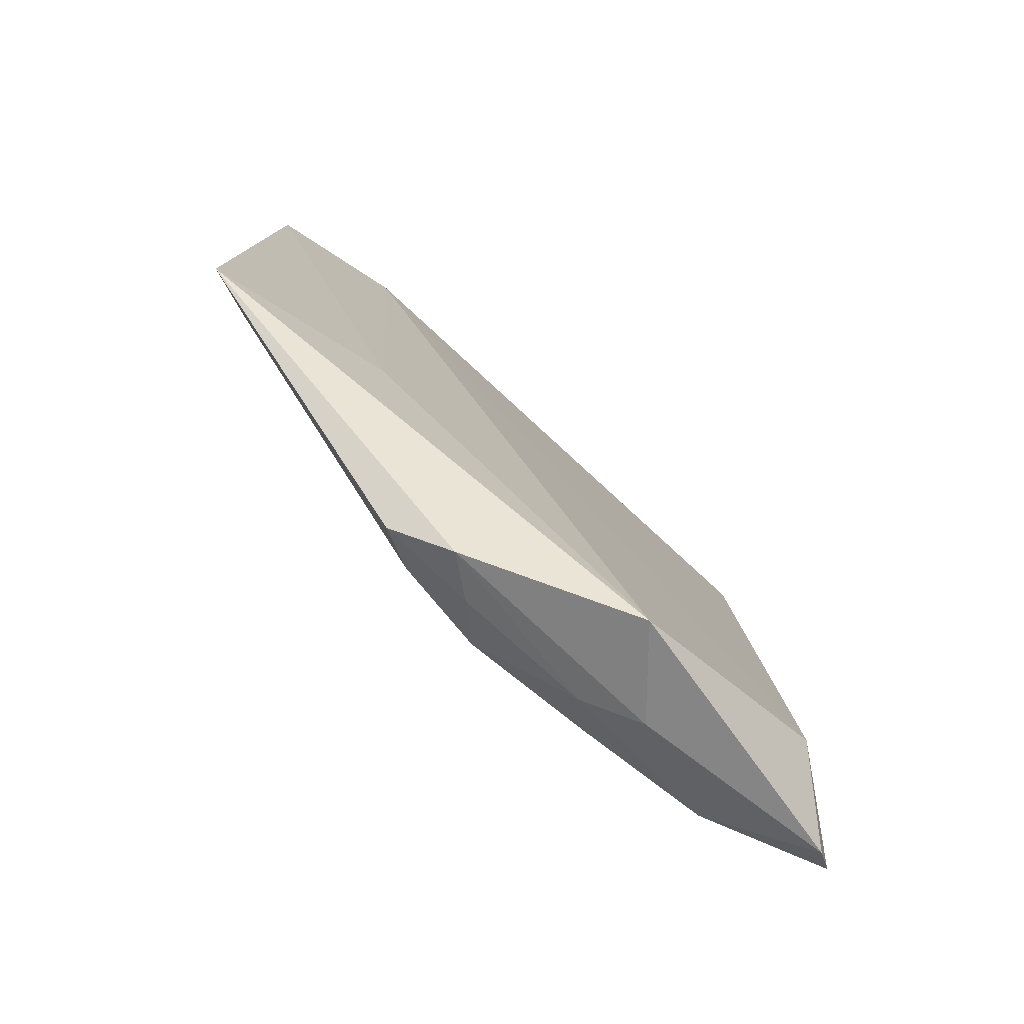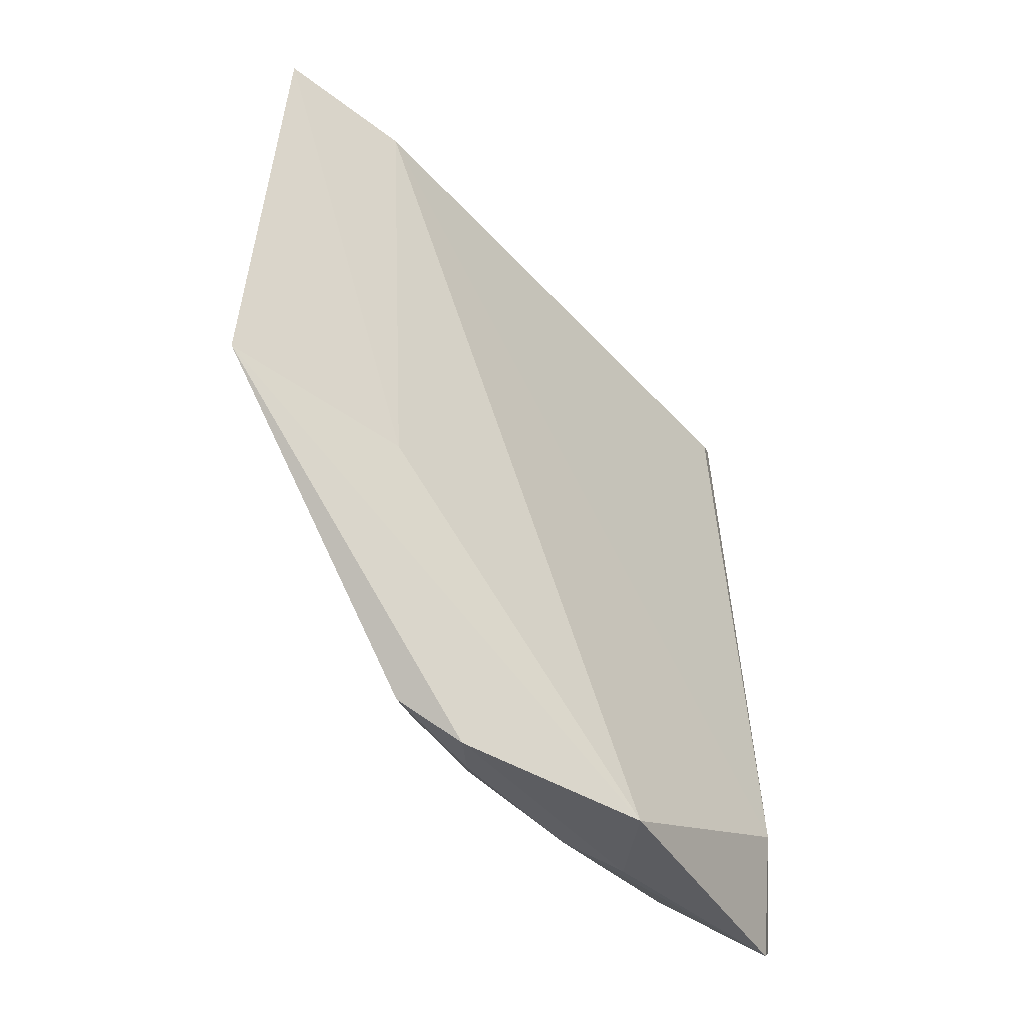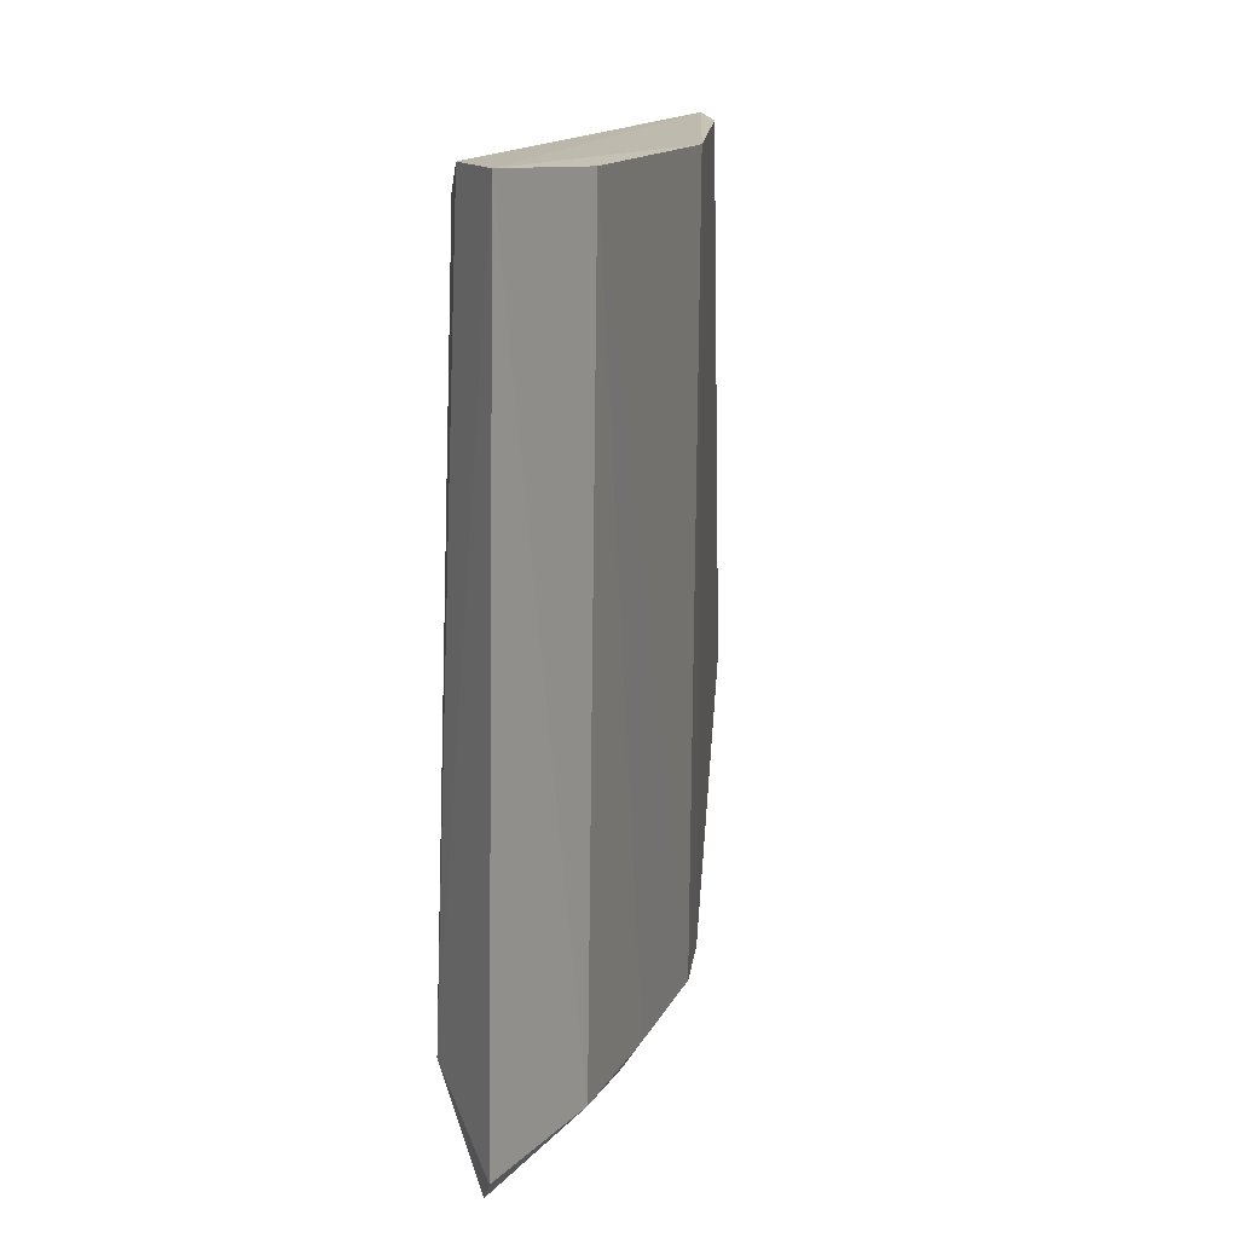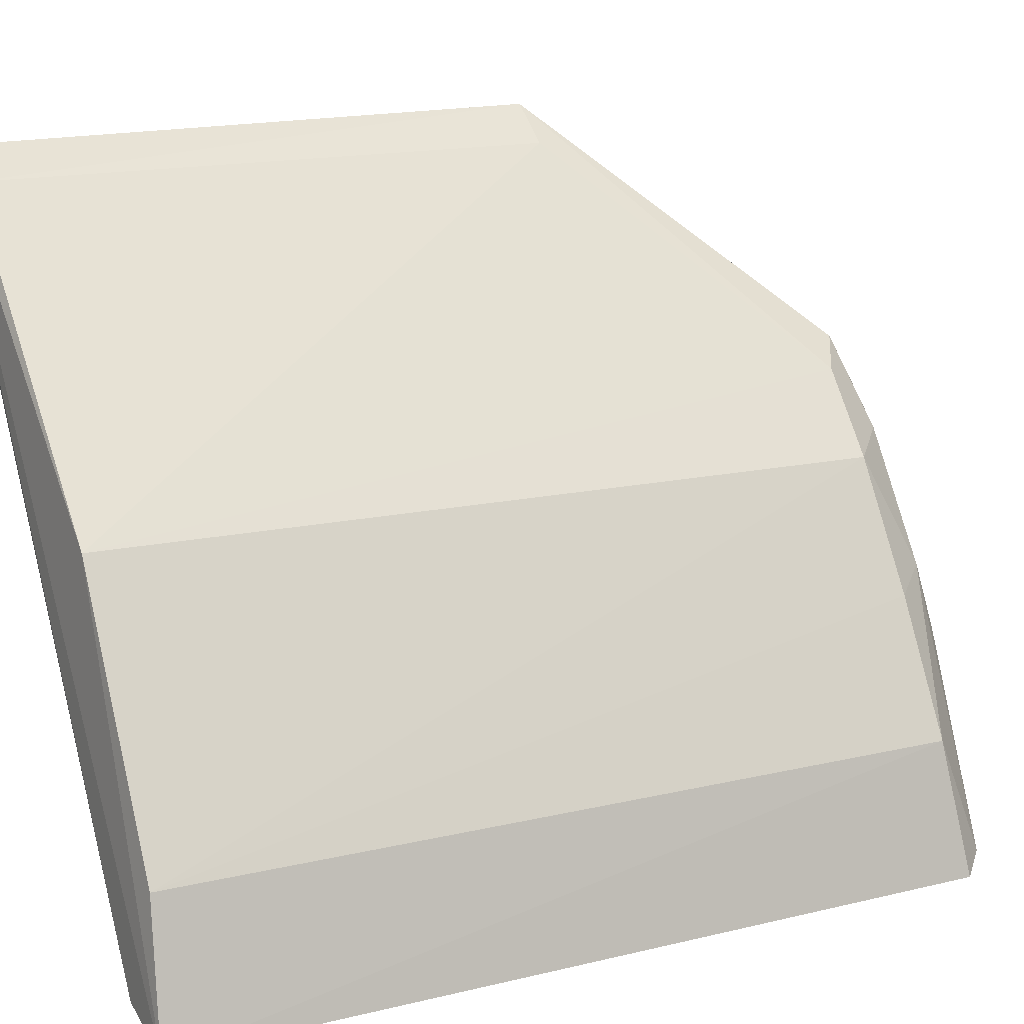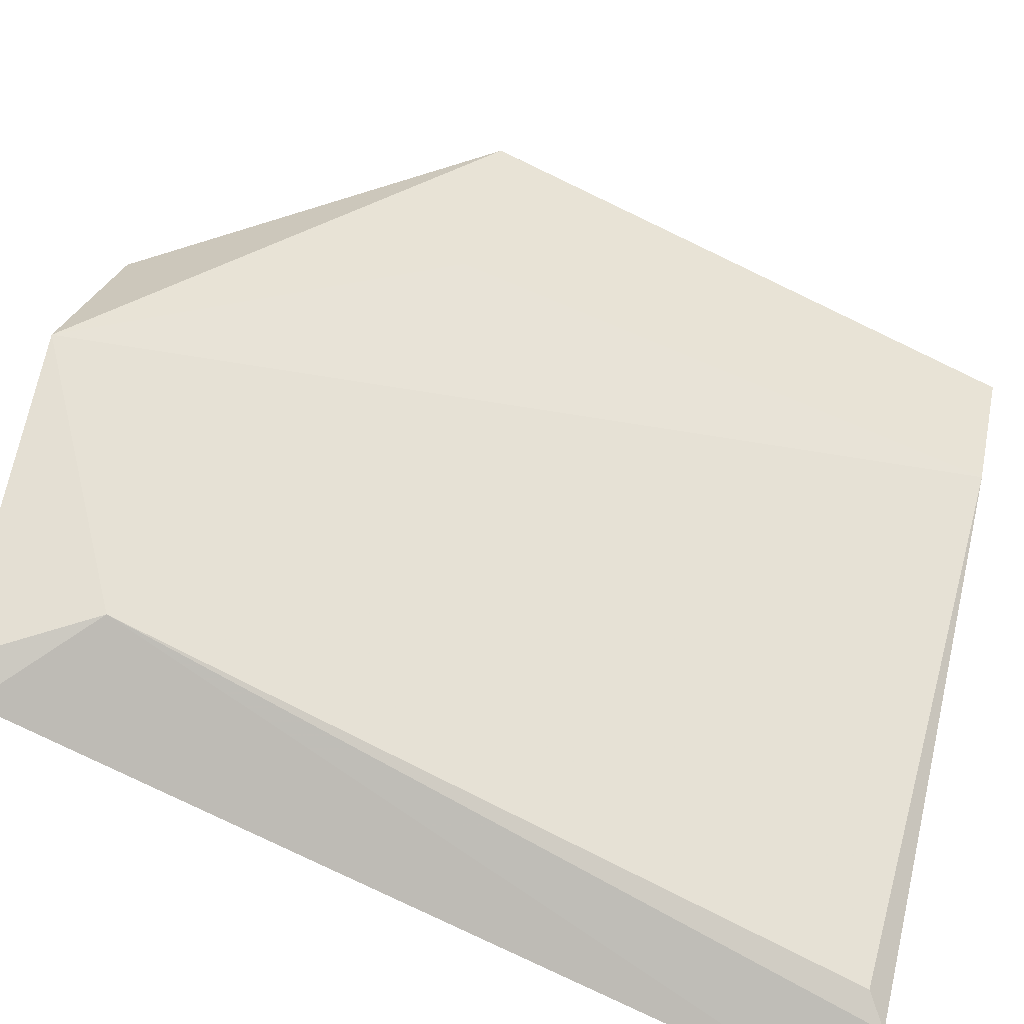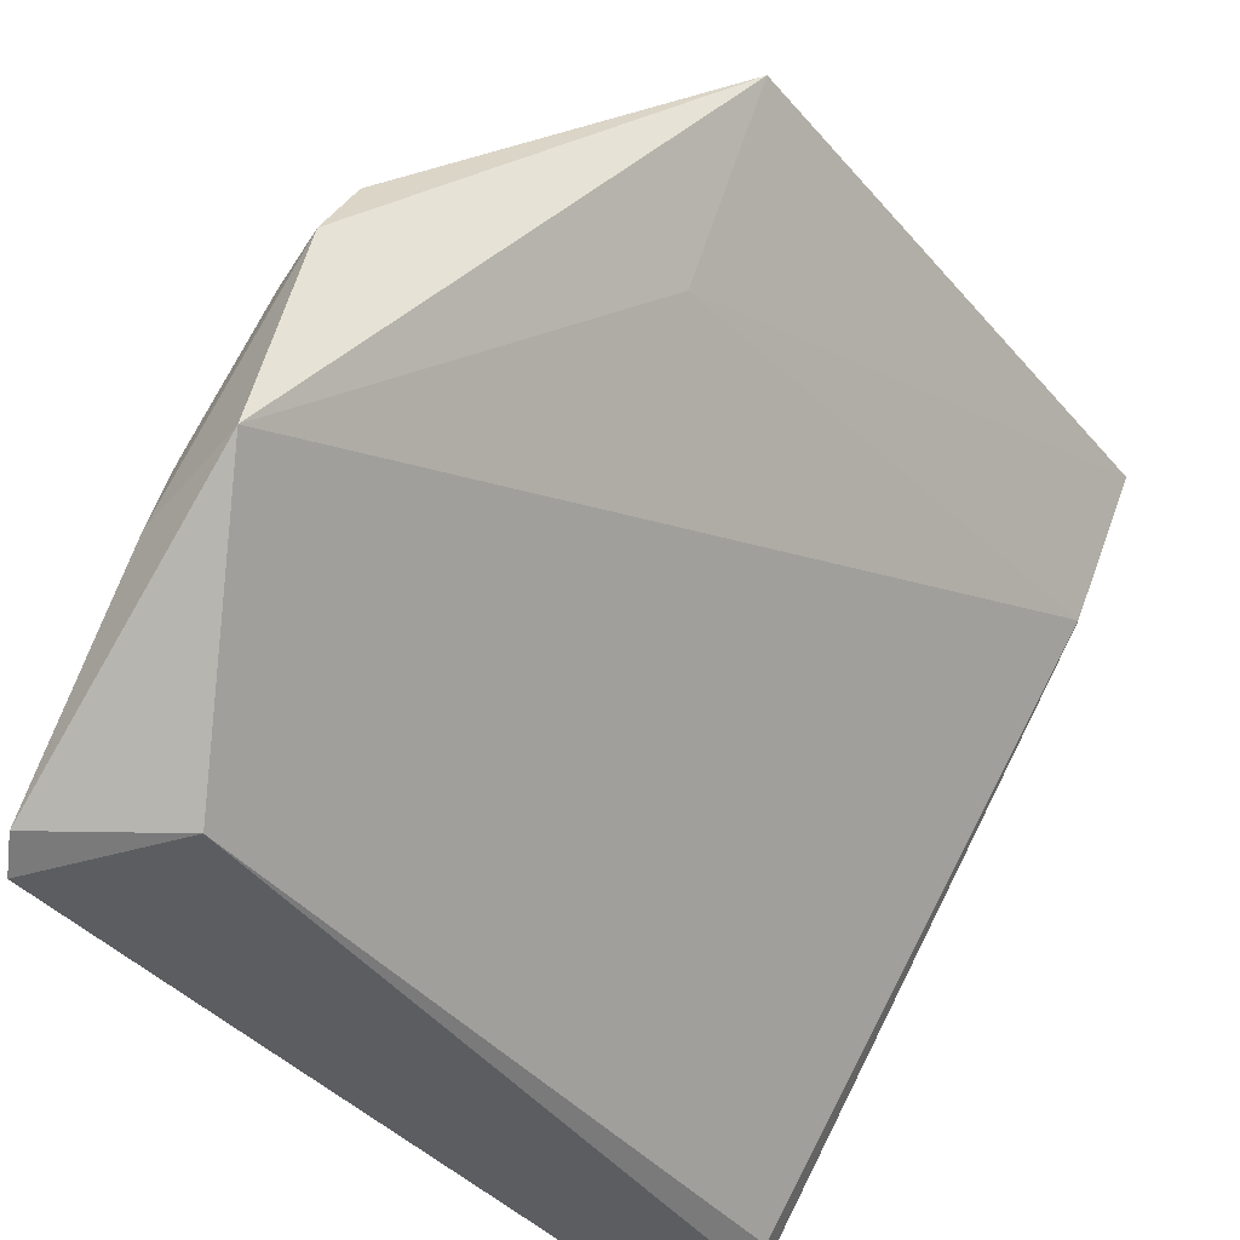
<metadata>
{"format":"obj","ext":"obj","renderer":"f3d","projection":"perspective","resolution":1024,"background":"white","views":[{"elev":-78.6,"azim":-99.6,"up":"+Z"},{"elev":-51.0,"azim":-105.7,"up":"+Z"},{"elev":14.1,"azim":47.4,"up":"+Z"},{"elev":14.3,"azim":62.3,"up":"+Y"},{"elev":-69.5,"azim":-116.9,"up":"+Y"},{"elev":-37.9,"azim":-145.1,"up":"+Y"}]}
</metadata>
<code>
v 0.05971 0.08137 0.08513
v 0.05672 0.08046 -0.09058
v 0.02237 0.1621 -0.08518
v -0.04352 0.2286 0.08507
v 0.0339 0.08733 -0.07608
v 0.02354 0.1631 0.0838
v 0.05099 0.1087 -0.0865
v 0.03982 0.08912 0.07968
v 0.006201 0.1287 -0.1059
v -0.03204 0.2241 -0.03798
v 0.05322 0.1097 0.0838
v 0.04489 0.08607 0.08523
v 0.05149 0.08347 -0.09617
v -0.03079 0.1986 0.0838
v 0.008343 0.1782 -0.08615
v -0.03327 0.2226 0.0838
v -0.04109 0.2315 -0.03798
v 0.03672 0.1358 -0.08622
v 0.02741 0.1389 -0.09597
v -0.02458 0.1911 -0.03798
v 0.000259 0.1688 -0.09957
v 0.02935 0.1248 -0.09926
v -0.0005495 0.1833 -0.09156
v 0.01085 0.1651 -0.09569
f 5 2 1
f 6 4 1
f 7 1 2
f 11 6 1
f 11 1 7
f 11 3 6
f 12 8 5
f 12 5 1
f 12 1 4
f 13 2 5
f 13 5 9
f 13 7 2
f 14 12 4
f 14 8 12
f 14 9 5
f 14 5 8
f 15 10 6
f 15 6 3
f 16 4 6
f 16 6 10
f 17 16 10
f 17 4 16
f 17 10 15
f 18 11 7
f 18 3 11
f 19 3 18
f 19 18 7
f 19 7 13
f 20 14 4
f 20 4 17
f 20 17 9
f 20 9 14
f 21 9 17
f 22 19 13
f 22 13 9
f 22 21 19
f 22 9 21
f 23 21 17
f 23 17 15
f 23 15 3
f 24 23 3
f 24 3 19
f 24 19 21
f 24 21 23

</code>
